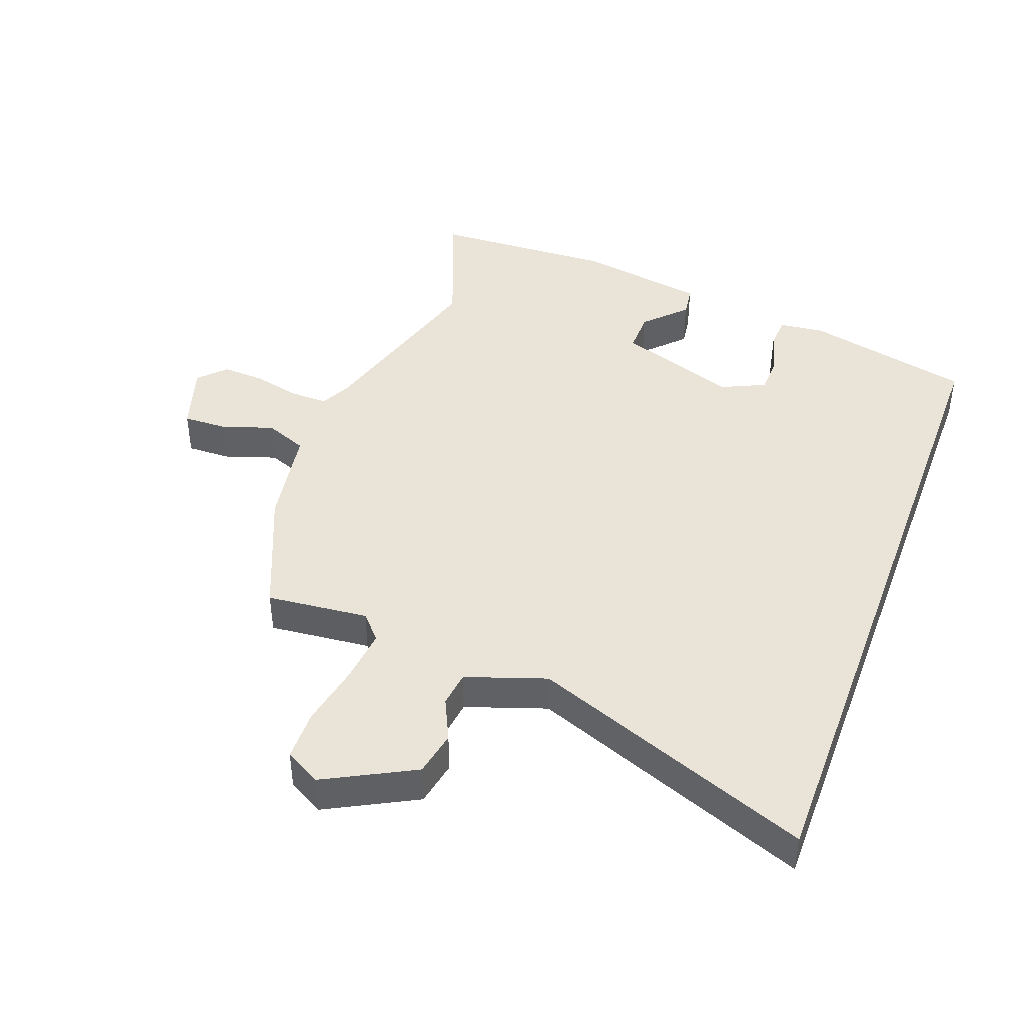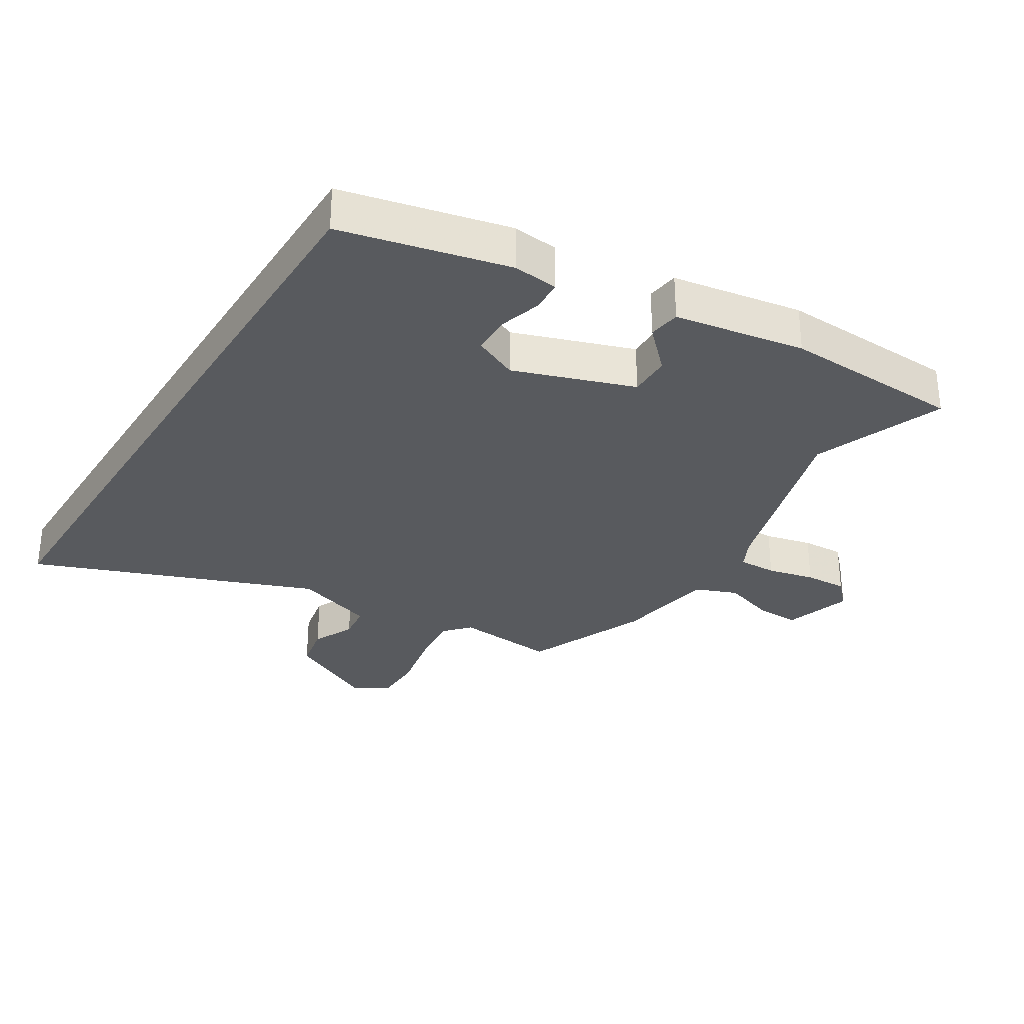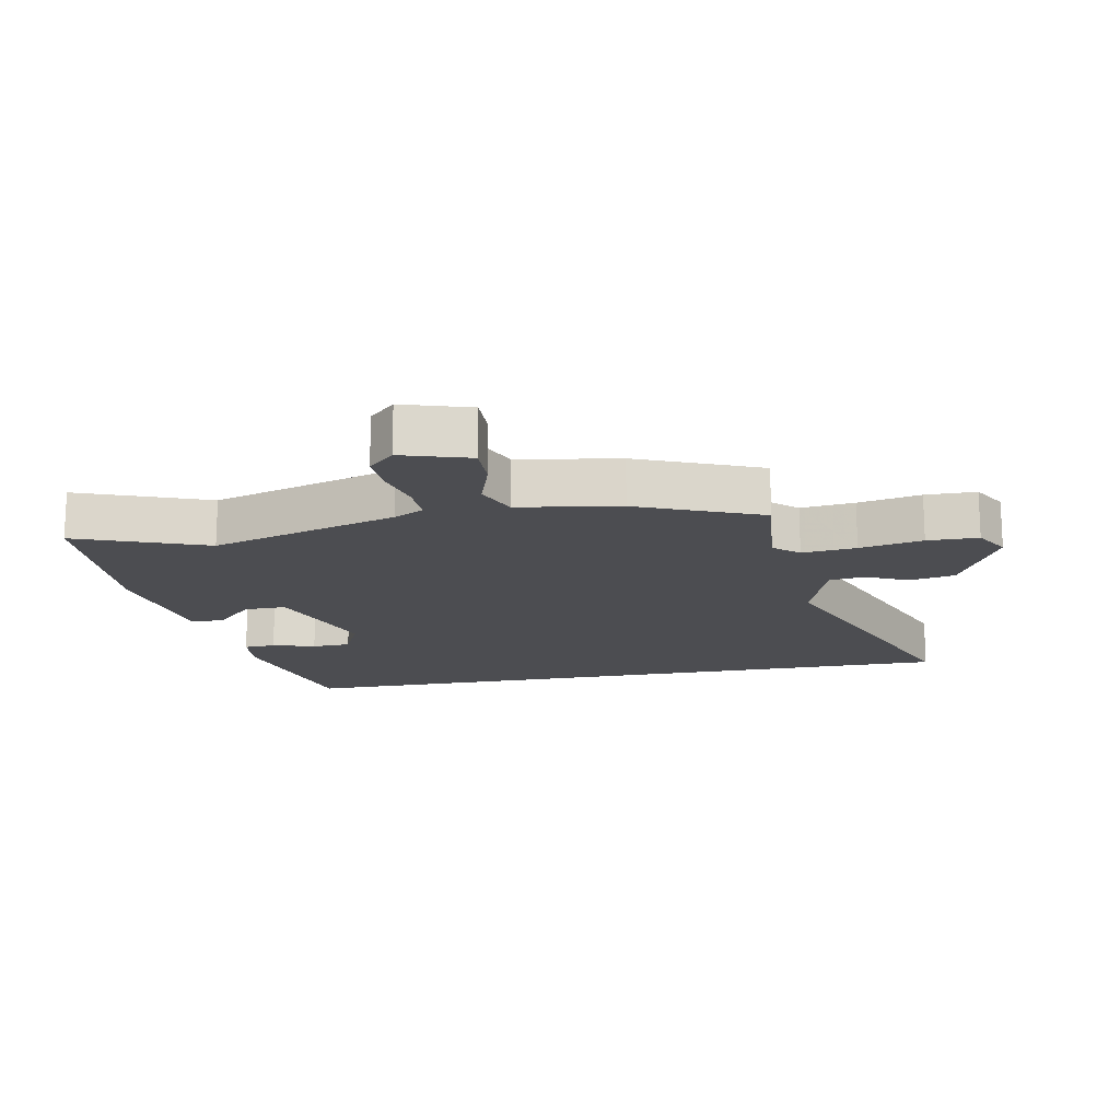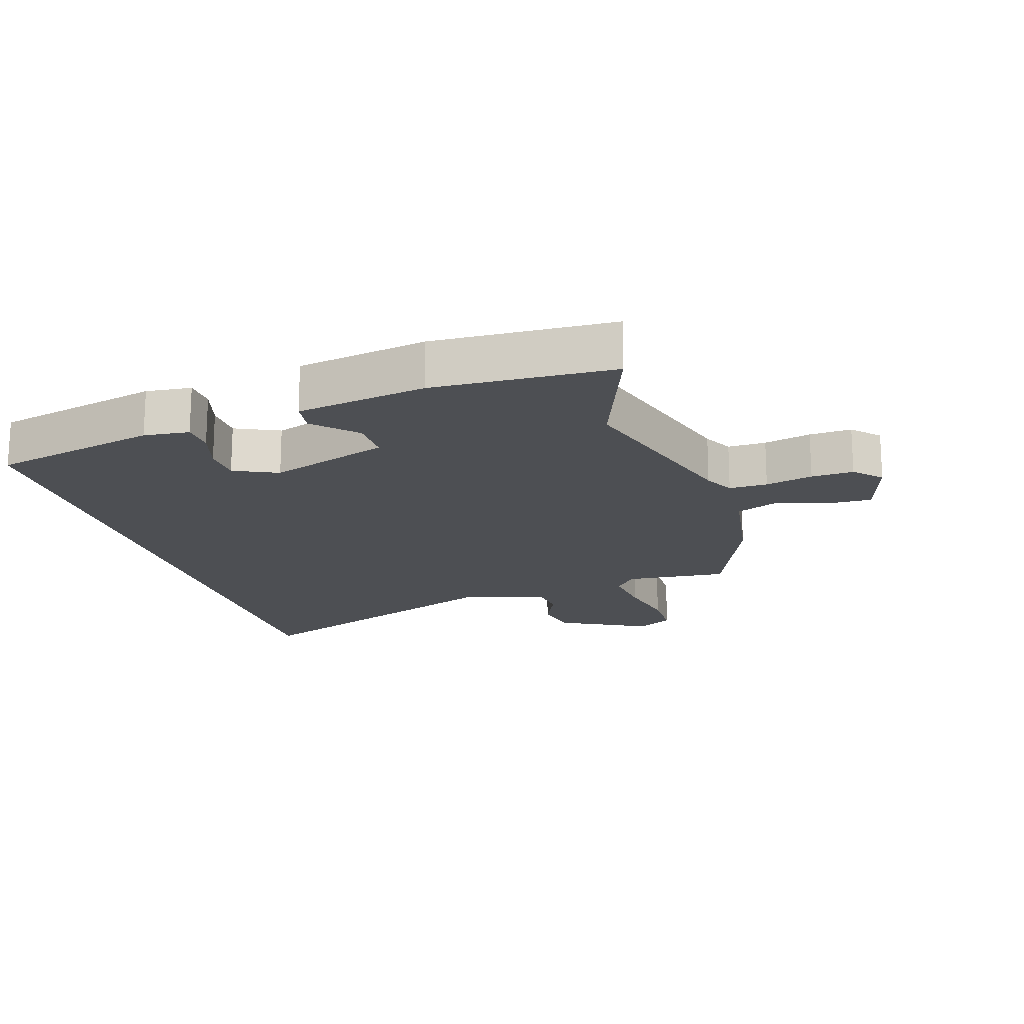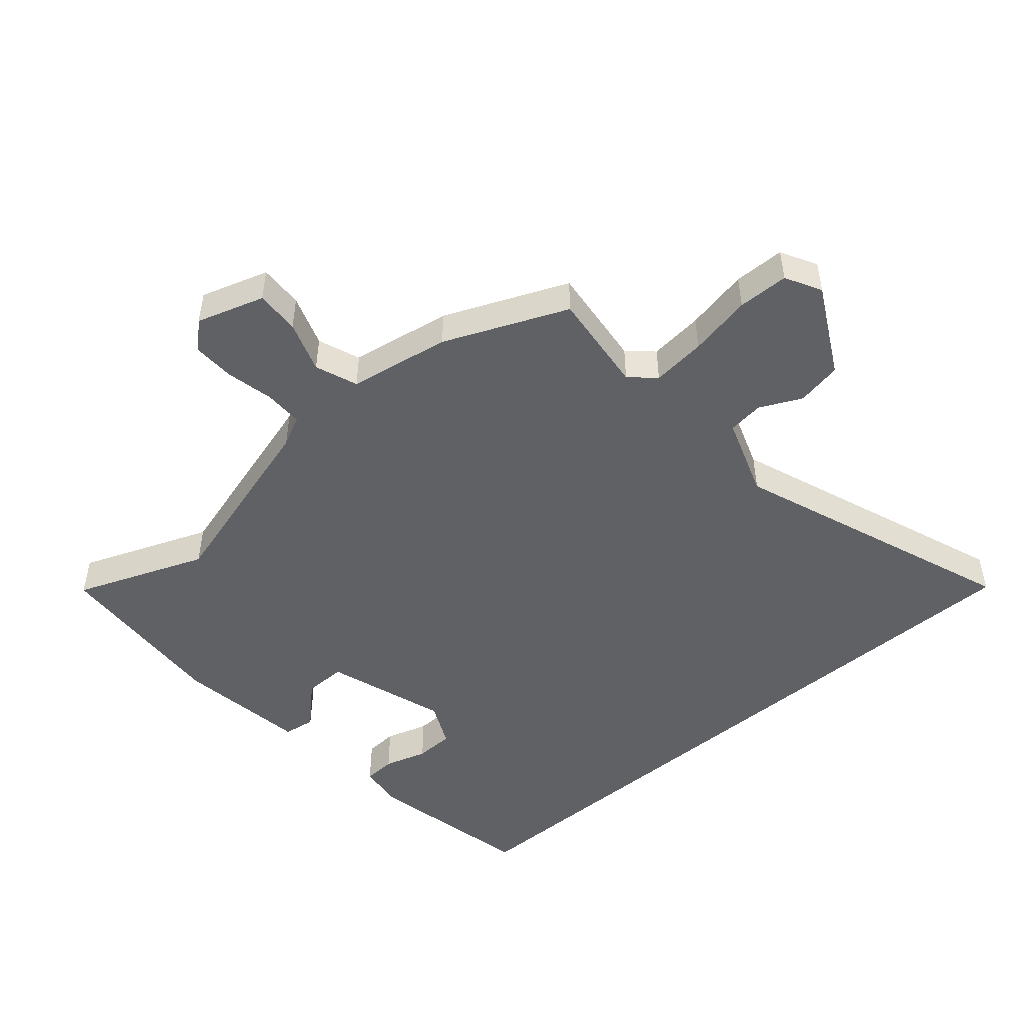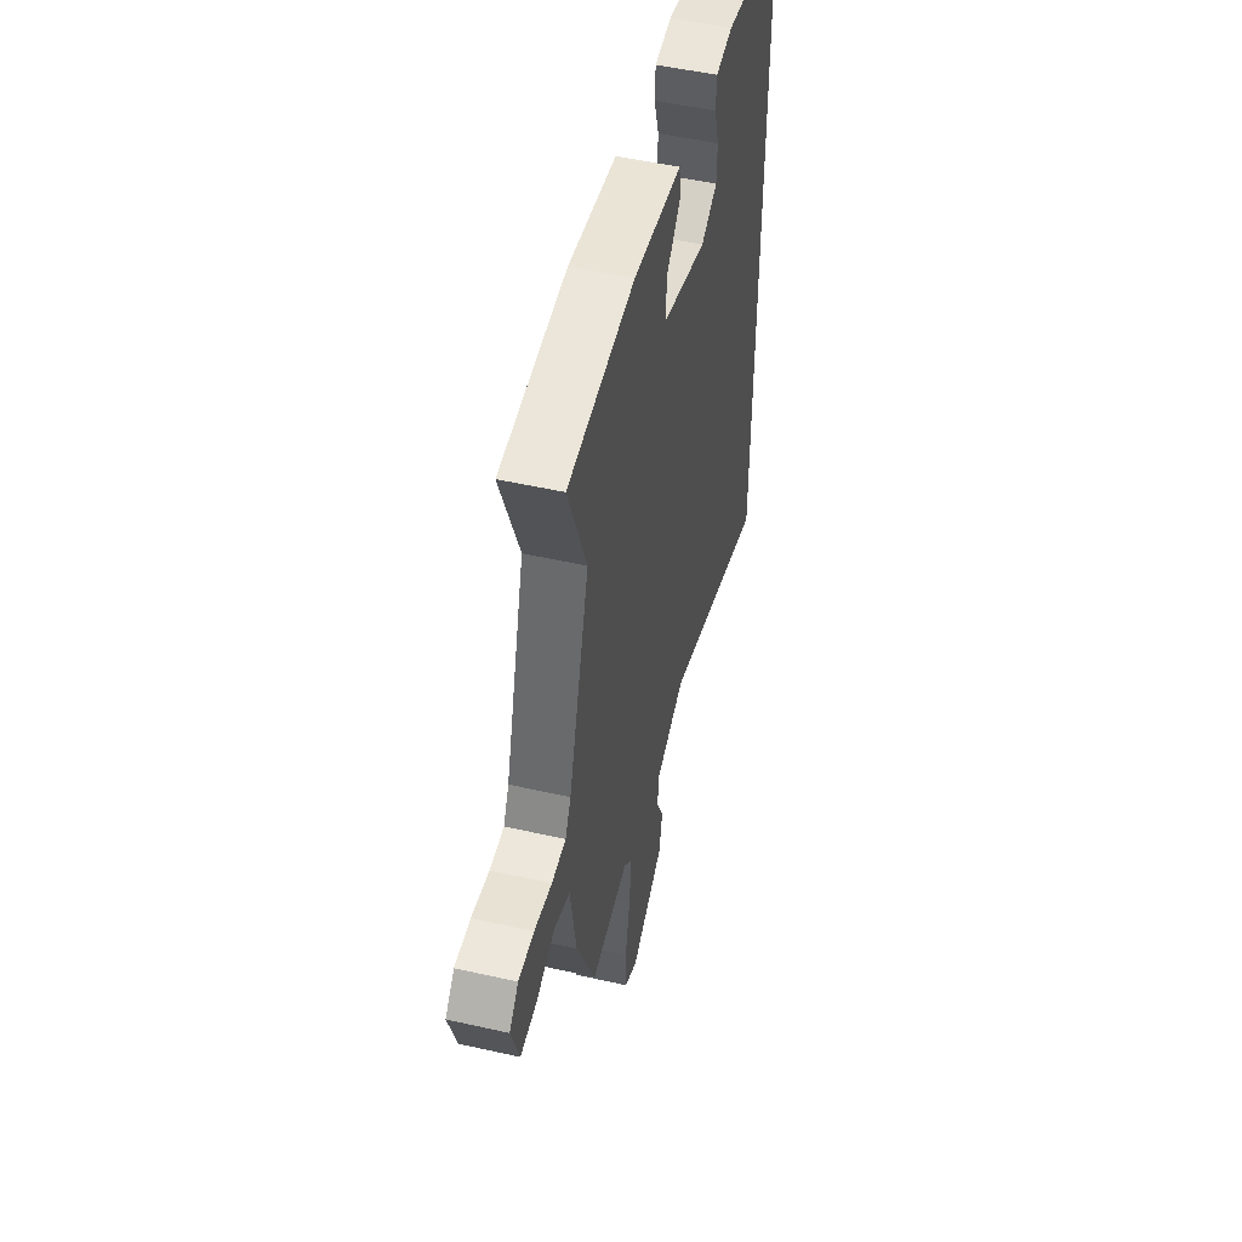
<metadata>
{"format":"obj","ext":"obj","renderer":"f3d","projection":"perspective","resolution":1024,"background":"white","views":[{"elev":43.4,"azim":-159.7,"up":"+Y"},{"elev":-30.8,"azim":-31.8,"up":"+Y"},{"elev":-16.2,"azim":101.0,"up":"+Y"},{"elev":-17.9,"azim":17.4,"up":"+Y"},{"elev":-49.0,"azim":130.3,"up":"+Y"},{"elev":51.8,"azim":103.7,"up":"+Z"}]}
</metadata>
<code>
v -0.5 0.07 0.41
v -0.239 0.07 0.469
v -0.168 0.07 0.461
v -0.165 0.07 0.411
v -0.185 0.07 0.344
v -0.183 0.07 0.283
v -0.114 0.07 0.251
v 0.074 0.07 0.315
v 0.073 0.07 0.381
v 0.012 0.07 0.443
v 0.019 0.07 0.493
v 0.223 0.07 0.526
v 0.505 0.07 0.513
v 0.427 0.07 0.309
v 0.514 0.07 0.015
v 0.538 0.07 -0.032
v 0.598 0.07 -0.031
v 0.672 0.07 -0.014
v 0.738 0.07 -0.011
v 0.777 0.07 -0.052
v 0.744 0.07 -0.158
v 0.675 0.07 -0.156
v 0.594 0.07 -0.129
v 0.528 0.07 -0.155
v 0.502 0.07 -0.314
v 0.421 0.07 -0.507
v 0.261 0.07 -0.491
v 0.226 0.07 -0.53
v 0.235 0.07 -0.615
v 0.255 0.07 -0.714
v 0.254 0.07 -0.794
v 0.198 0.07 -0.825
v 0.058 0.07 -0.752
v 0.044 0.07 -0.681
v 0.075 0.07 -0.615
v 0.068 0.07 -0.559
v -0.058 0.07 -0.516
v -0.5 0.07 -0.684
v -0.5 0 0.41
v -0.239 0 0.469
v -0.168 0 0.461
v -0.165 0 0.411
v -0.185 0 0.344
v -0.183 0 0.283
v -0.114 0 0.251
v 0.074 0 0.315
v 0.073 0 0.381
v 0.012 0 0.443
v 0.019 0 0.493
v 0.223 0 0.526
v 0.505 0 0.513
v 0.427 0 0.309
v 0.514 0 0.015
v 0.538 0 -0.032
v 0.598 0 -0.031
v 0.672 0 -0.014
v 0.738 0 -0.011
v 0.777 0 -0.052
v 0.744 0 -0.158
v 0.675 0 -0.156
v 0.594 0 -0.129
v 0.528 0 -0.155
v 0.502 0 -0.314
v 0.421 0 -0.507
v 0.261 0 -0.491
v 0.226 0 -0.53
v 0.235 0 -0.615
v 0.255 0 -0.714
v 0.254 0 -0.794
v 0.198 0 -0.825
v 0.058 0 -0.752
v 0.044 0 -0.681
v 0.075 0 -0.615
v 0.068 0 -0.559
v -0.058 0 -0.516
v -0.5 0 -0.684
f 37 38 1 2
f 36 37 2
f 32 33 34 35
f 32 35 36
f 29 30 31 32
f 28 29 32 36
f 27 28 36
f 24 25 26 27
f 24 27 36
f 20 21 22 23
f 20 23 24
f 17 18 19 20
f 16 17 20 24
f 15 16 24 36
f 11 12 13 14
f 9 10 11 14
f 8 9 14 15
f 7 8 15 36
f 2 3 4 5
f 2 5 6
f 36 2 6
f 6 7 36
f 40 39 76 75
f 40 75 74
f 73 72 71 70
f 74 73 70
f 70 69 68 67
f 74 70 67 66
f 74 66 65
f 65 64 63 62
f 74 65 62
f 61 60 59 58
f 62 61 58
f 58 57 56 55
f 62 58 55 54
f 74 62 54 53
f 52 51 50 49
f 52 49 48 47
f 53 52 47 46
f 74 53 46 45
f 43 42 41 40
f 44 43 40
f 44 40 74
f 74 45 44
f 1 39 40 2
f 2 40 41 3
f 3 41 42 4
f 4 42 43 5
f 5 43 44 6
f 6 44 45 7
f 7 45 46 8
f 8 46 47 9
f 9 47 48 10
f 10 48 49 11
f 11 49 50 12
f 12 50 51 13
f 13 51 52 14
f 14 52 53 15
f 15 53 54 16
f 16 54 55 17
f 17 55 56 18
f 18 56 57 19
f 19 57 58 20
f 20 58 59 21
f 21 59 60 22
f 22 60 61 23
f 23 61 62 24
f 24 62 63 25
f 25 63 64 26
f 26 64 65 27
f 27 65 66 28
f 28 66 67 29
f 29 67 68 30
f 30 68 69 31
f 31 69 70 32
f 32 70 71 33
f 33 71 72 34
f 34 72 73 35
f 35 73 74 36
f 36 74 75 37
f 37 75 76 38
f 38 76 39 1

</code>
